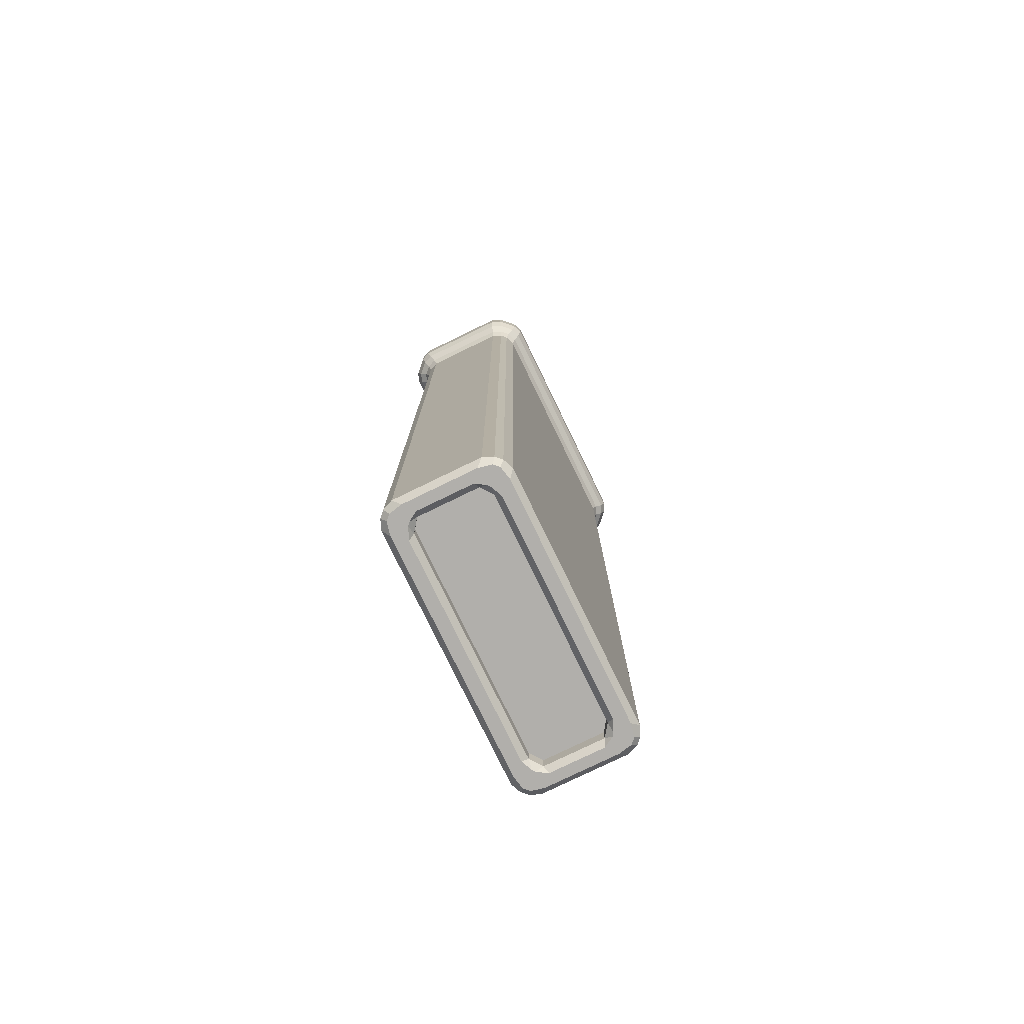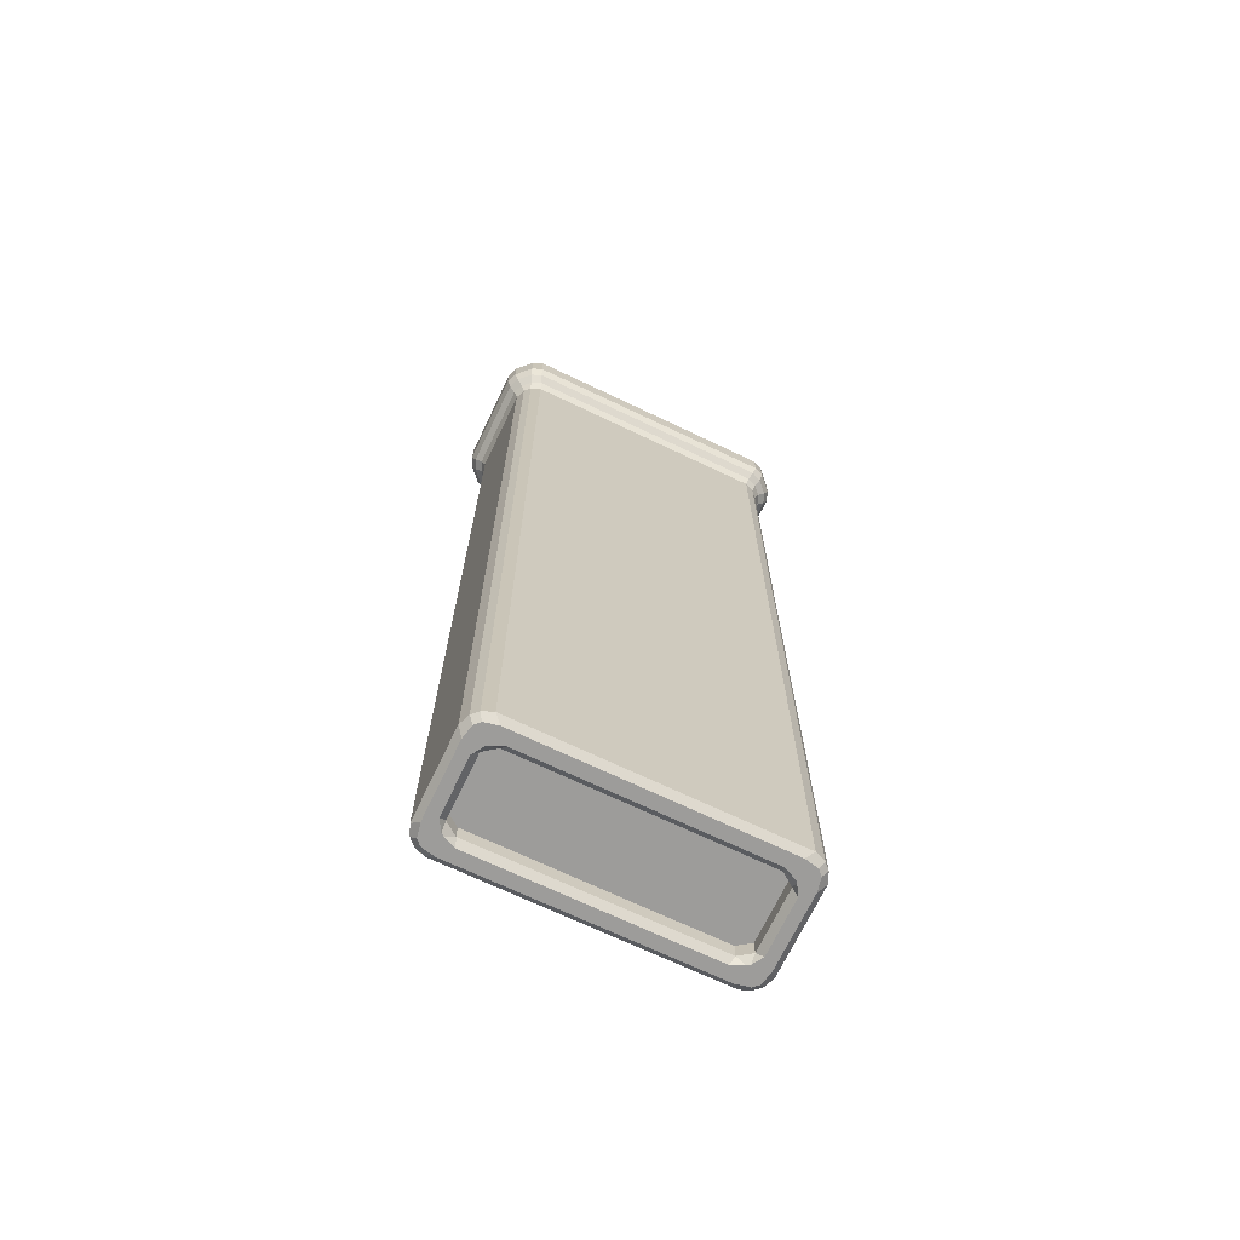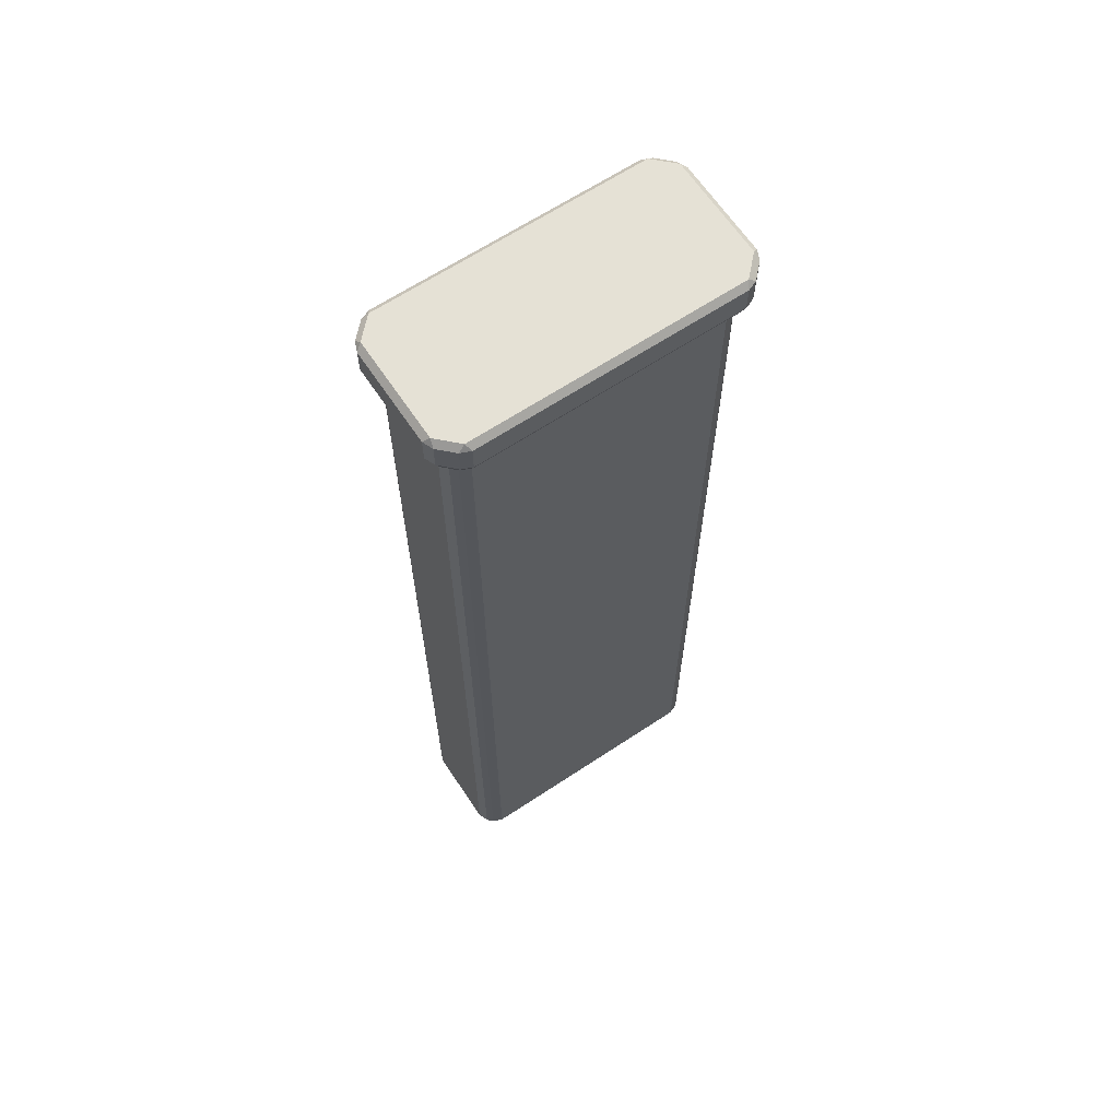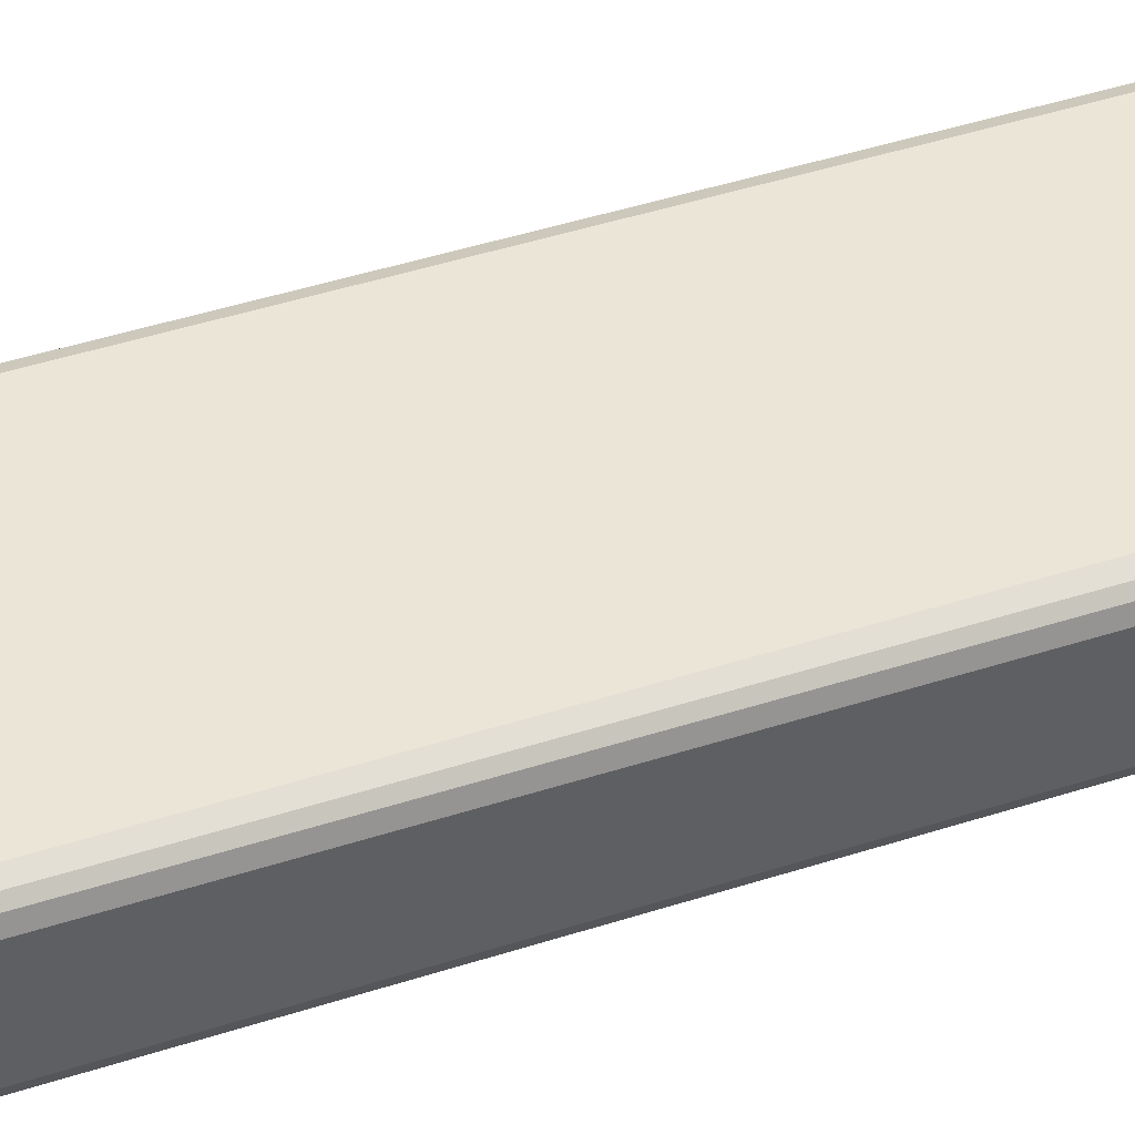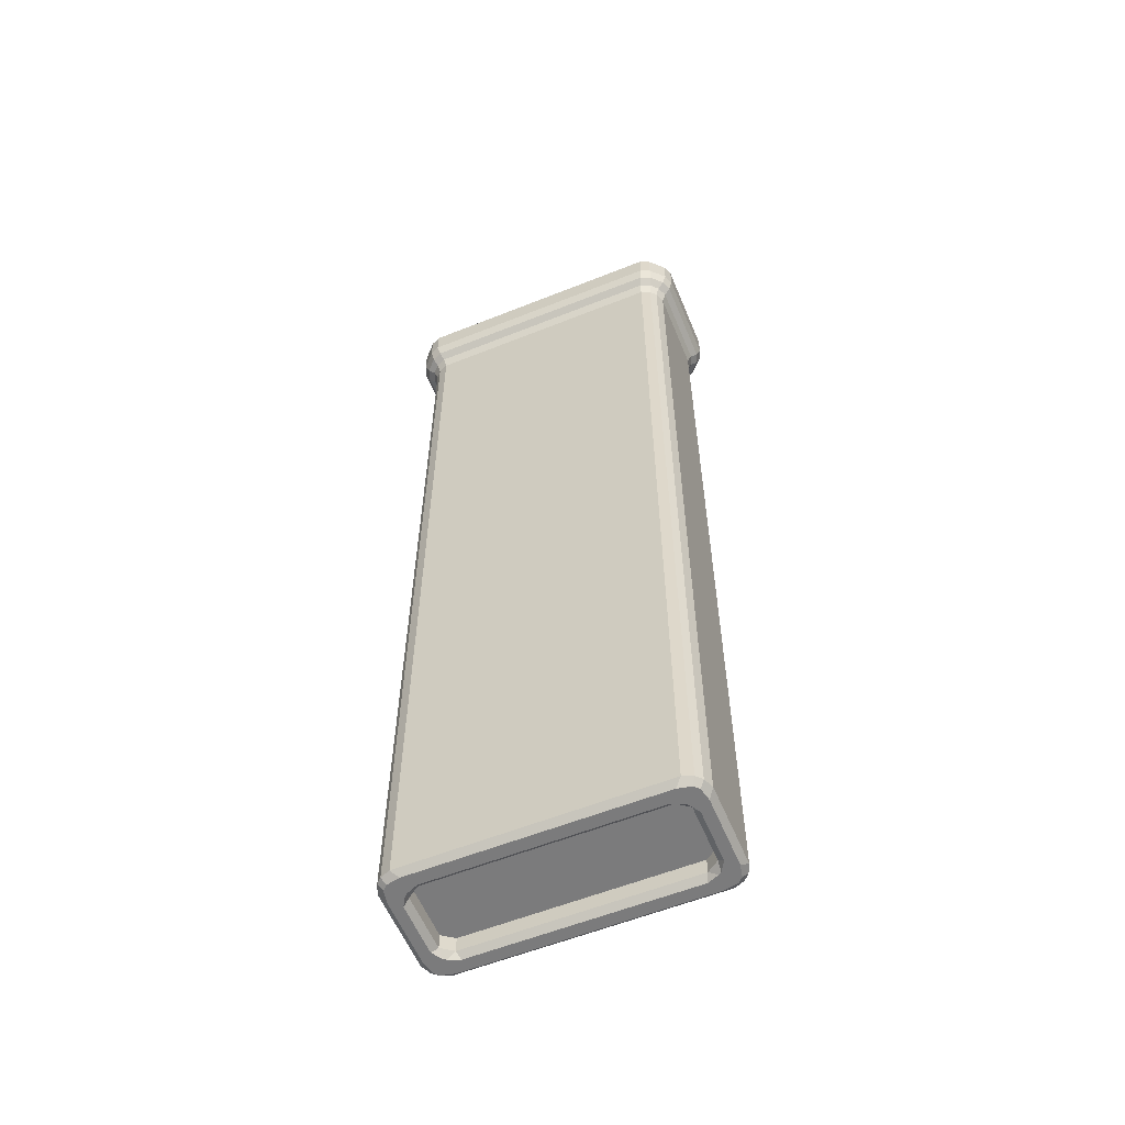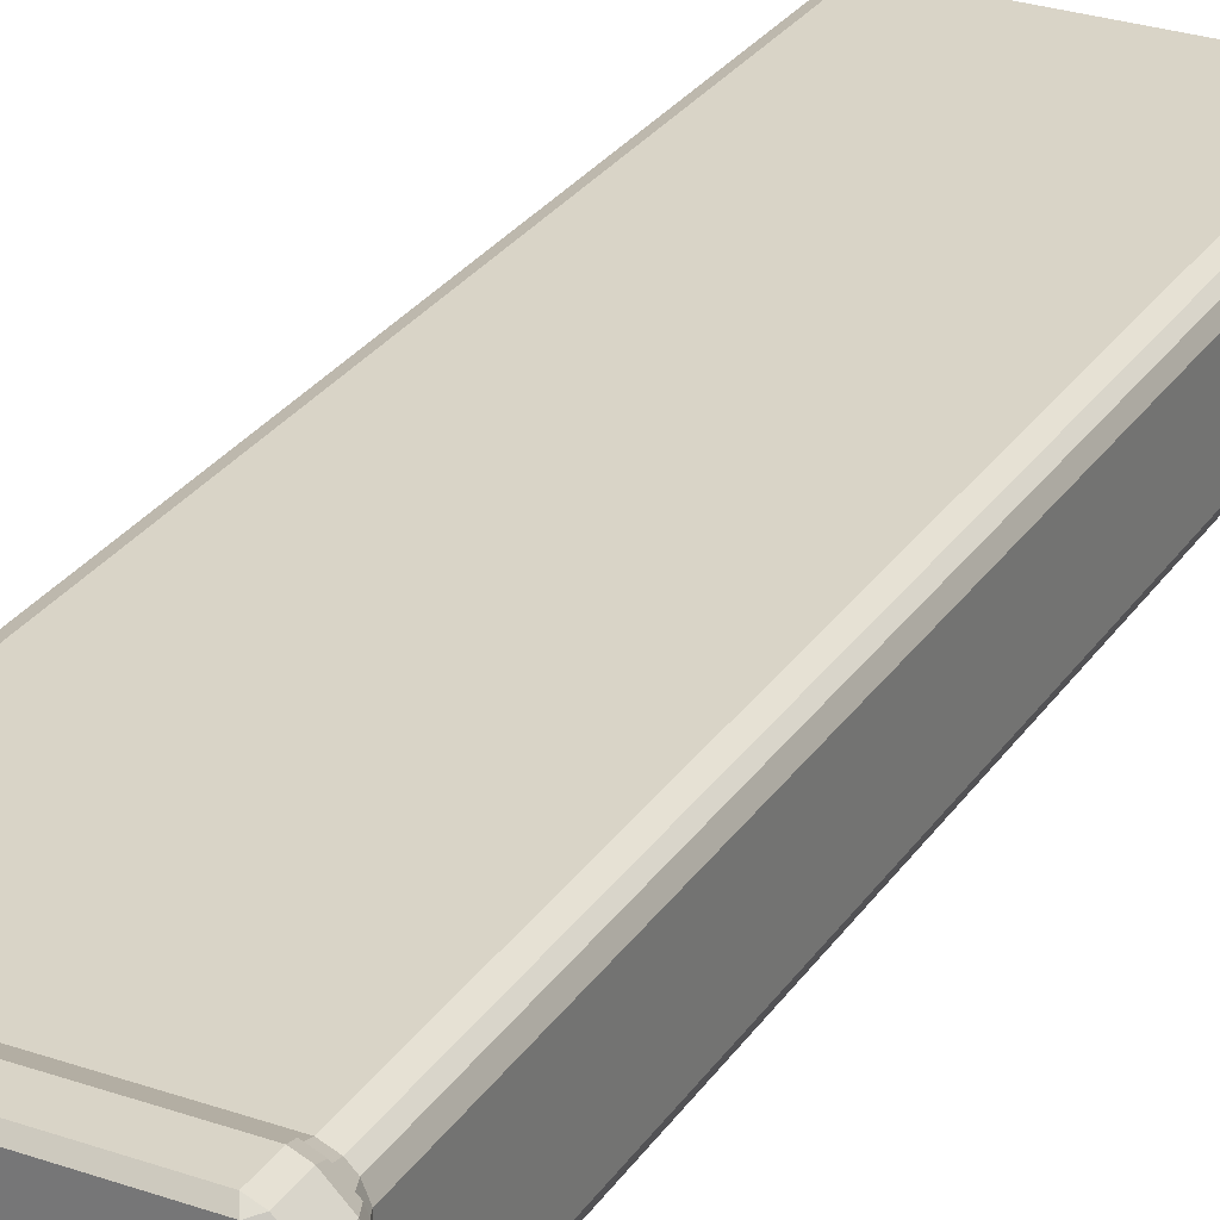
<metadata>
{"format":"obj","ext":"obj","renderer":"f3d","projection":"perspective","resolution":1024,"background":"white","views":[{"elev":-78.2,"azim":115.9,"up":"+Z"},{"elev":-70.0,"azim":154.5,"up":"+Z"},{"elev":64.9,"azim":-33.7,"up":"+Z"},{"elev":45.8,"azim":69.7,"up":"+Y"},{"elev":-58.4,"azim":-157.6,"up":"+Z"},{"elev":28.4,"azim":27.3,"up":"+Y"}]}
</metadata>
<code>
o Mag_Cube.011
v -1.289 0.09527 -1.074
v -1.246 0.06448 -1.074
v -2.138 0.06448 -1.074
v -2.096 0.09527 -1.074
v -1.246 -0.1489 -1.074
v -1.289 -0.1796 -1.074
v -2.096 -0.1796 -1.074
v -2.138 -0.1489 -1.074
v -1.237 0.1821 -1.131
v -1.261 0.161 -1.152
v -1.215 0.1509 -1.152
v -1.201 0.1672 -1.131
v -1.166 0.1108 -1.131
v -1.181 0.1468 -1.131
v -1.197 0.1332 -1.152
v -1.187 0.08667 -1.152
v -2.206 -0.3051 2.416
v -2.182 -0.2989 2.437
v -2.17 -0.32 2.416
v -2.258 -0.2533 2.416
v -2.272 -0.2173 2.416
v -2.251 -0.2297 2.437
v -2.188 0.1332 -1.152
v -2.204 0.1468 -1.131
v -2.219 0.1108 -1.131
v -2.198 0.08667 -1.152
v -2.148 0.1821 -1.131
v -2.184 0.1672 -1.131
v -2.17 0.1509 -1.152
v -2.123 0.161 -1.152
v -1.127 -0.2533 2.416
v -1.134 -0.2297 2.437
v -1.112 -0.2173 2.416
v -1.179 -0.3051 2.416
v -1.215 -0.32 2.416
v -1.203 -0.2989 2.437
v -1.166 -0.1951 -1.131
v -1.187 -0.1711 -1.152
v -1.197 -0.2176 -1.152
v -1.181 -0.2311 -1.131
v -1.215 -0.2353 -1.152
v -1.261 -0.2454 -1.152
v -1.237 -0.2665 -1.131
v -1.201 -0.2515 -1.131
v -2.258 0.1689 2.416
v -2.251 0.1453 2.437
v -2.272 0.1329 2.416
v -2.206 0.2207 2.416
v -2.17 0.2356 2.416
v -2.182 0.2145 2.437
v -2.148 -0.2665 -1.131
v -2.123 -0.2454 -1.152
v -2.17 -0.2353 -1.152
v -2.184 -0.2515 -1.131
v -2.219 -0.1951 -1.131
v -2.204 -0.2311 -1.131
v -2.188 -0.2176 -1.152
v -2.198 -0.1711 -1.152
v -1.179 0.2207 2.416
v -1.203 0.2145 2.437
v -1.215 0.2356 2.416
v -1.127 0.1689 2.416
v -1.112 0.1329 2.416
v -1.134 0.1453 2.437
v -2.219 -0.1951 2.223
v -2.234 -0.2004 2.259
v -2.218 -0.2379 2.259
v -2.204 -0.2311 2.223
v -2.258 -0.2103 2.283
v -2.272 -0.2173 2.319
v -2.258 -0.2533 2.319
v -2.242 -0.2478 2.283
v -2.148 -0.2665 2.223
v -2.184 -0.2515 2.223
v -2.19 -0.2658 2.259
v -2.153 -0.2814 2.259
v -2.163 -0.3051 2.283
v -2.2 -0.2896 2.283
v -2.206 -0.3051 2.319
v -2.17 -0.32 2.319
v -1.237 -0.2665 2.223
v -1.232 -0.2814 2.259
v -1.195 -0.2658 2.259
v -1.201 -0.2515 2.223
v -1.222 -0.3051 2.283
v -1.215 -0.32 2.319
v -1.179 -0.3051 2.319
v -1.185 -0.2896 2.283
v -1.166 -0.1951 2.223
v -1.181 -0.2311 2.223
v -1.167 -0.2379 2.259
v -1.151 -0.2004 2.259
v -1.127 -0.2103 2.283
v -1.143 -0.2478 2.283
v -1.127 -0.2533 2.319
v -1.112 -0.2173 2.319
v -2.148 0.1821 2.223
v -2.153 0.197 2.259
v -2.19 0.1814 2.259
v -2.184 0.1672 2.223
v -2.163 0.2207 2.283
v -2.17 0.2356 2.319
v -2.206 0.2207 2.319
v -2.2 0.2052 2.283
v -2.219 0.1108 2.223
v -2.204 0.1468 2.223
v -2.218 0.1536 2.259
v -2.234 0.116 2.259
v -2.258 0.1259 2.283
v -2.242 0.1634 2.283
v -2.258 0.1689 2.319
v -2.272 0.1329 2.319
v -1.166 0.1108 2.223
v -1.151 0.116 2.259
v -1.167 0.1536 2.259
v -1.181 0.1468 2.223
v -1.127 0.1259 2.283
v -1.112 0.1329 2.319
v -1.127 0.1689 2.319
v -1.143 0.1634 2.283
v -1.237 0.1821 2.223
v -1.201 0.1672 2.223
v -1.195 0.1814 2.259
v -1.232 0.197 2.259
v -1.222 0.2207 2.283
v -1.185 0.2052 2.283
v -1.179 0.2207 2.319
v -1.215 0.2356 2.319
v -1.258 0.09908 -1.152
v -1.299 0.1164 -1.152
v -1.289 0.09527 -1.131
v -1.246 0.06448 -1.131
v -1.225 0.05463 -1.152
v -1.247 0.0912 -1.152
v -2.138 0.0912 -1.152
v -2.16 0.05463 -1.152
v -2.138 0.06448 -1.131
v -2.096 0.09527 -1.131
v -2.086 0.1164 -1.152
v -2.127 0.09908 -1.152
v -1.247 -0.1756 -1.152
v -1.225 -0.139 -1.152
v -1.246 -0.1489 -1.131
v -1.289 -0.1796 -1.131
v -1.299 -0.2007 -1.152
v -1.258 -0.1835 -1.152
v -2.127 -0.1835 -1.152
v -2.086 -0.2007 -1.152
v -2.096 -0.1796 -1.131
v -2.138 -0.1489 -1.131
v -2.16 -0.139 -1.152
v -2.138 -0.1756 -1.152
f 112 70 21 47
f 75 78 72 67
f 80 86 35 19
f 96 118 63 33
f 128 102 49 61
f 29 140 135 23
f 84 44 40 90
f 73 51 43 81
f 68 56 54 74
f 60 50 46 22 18 36 32 64
f 109 108 66 69
f 93 92 114 117
f 132 2 1 131
f 125 124 98 101
f 91 94 88 83
f 107 110 104 99
f 123 126 120 115
f 77 76 82 85
f 10 130 139 30
f 41 146 141 39
f 31 34 87 95
f 57 152 147 53
f 116 14 12 122
f 38 142 133 16
f 52 148 145 42
f 26 136 151 58
f 144 6 5 143
f 59 62 119 127
f 45 48 103 111
f 15 134 129 11
f 89 37 13 113
f 105 25 55 65
f 71 79 17 20
f 100 28 24 106
f 143 5 2 132
f 149 7 6 144
f 150 8 7 149
f 138 4 3 137
f 137 3 8 150
f 131 1 4 138
f 9 12 11 10
f 13 16 15 14
f 17 19 18
f 20 22 21
f 23 26 25 24
f 27 30 29 28
f 31 33 32
f 34 36 35
f 37 40 39 38
f 41 44 43 42
f 45 47 46
f 48 50 49
f 51 54 53 52
f 55 58 57 56
f 59 61 60
f 62 64 63
f 65 68 67 66
f 69 72 71 70
f 73 76 75 74
f 77 80 79 78
f 81 84 83 82
f 85 88 87 86
f 89 92 91 90
f 93 96 95 94
f 97 100 99 98
f 101 104 103 102
f 105 108 107 106
f 109 112 111 110
f 113 116 115 114
f 117 120 119 118
f 121 124 123 122
f 125 128 127 126
f 129 131 130
f 132 134 133
f 135 137 136
f 138 140 139
f 141 143 142
f 144 146 145
f 147 149 148
f 150 152 151
f 100 97 27 28
f 73 74 54 51
f 22 20 17 18
f 68 65 55 56
f 36 34 31 32
f 121 122 12 9
f 89 90 40 37
f 13 14 116 113
f 64 62 59 60
f 53 54 56 57
f 11 12 14 15
f 39 40 44 41
f 50 48 45 46
f 23 24 28 29
f 30 27 9 10
f 16 13 37 38
f 43 44 84 81
f 58 55 25 26
f 42 43 51 52
f 24 25 105 106
f 18 19 35 36
f 46 47 21 22
f 49 50 60 61
f 63 64 32 33
f 77 78 75 76
f 74 75 67 68
f 66 67 72 69
f 71 72 78 79
f 93 94 91 92
f 90 91 83 84
f 82 83 88 85
f 87 88 94 95
f 125 126 123 124
f 122 123 115 116
f 114 115 120 117
f 119 120 126 127
f 109 110 107 108
f 106 107 99 100
f 98 99 104 101
f 103 104 110 111
f 80 77 85 86
f 81 82 76 73
f 96 93 117 118
f 113 114 92 89
f 128 125 101 102
f 97 98 124 121
f 112 109 69 70
f 65 66 108 105
f 70 71 20 21
f 19 17 79 80
f 111 112 47 45
f 34 35 86 87
f 33 31 95 96
f 62 63 118 119
f 102 103 48 49
f 127 128 61 59
f 149 147 152 150
f 131 129 134 132
f 143 141 146 144
f 137 135 140 138
f 138 139 130 131
f 132 133 142 143
f 150 151 136 137
f 144 145 148 149
f 38 39 141 142
f 145 146 41 42
f 52 53 147 148
f 151 152 57 58
f 29 30 139 140
f 129 130 10 11
f 133 134 15 16
f 135 136 26 23
f 121 9 27 97
f 6 7 8 3 4 1 2 5

</code>
